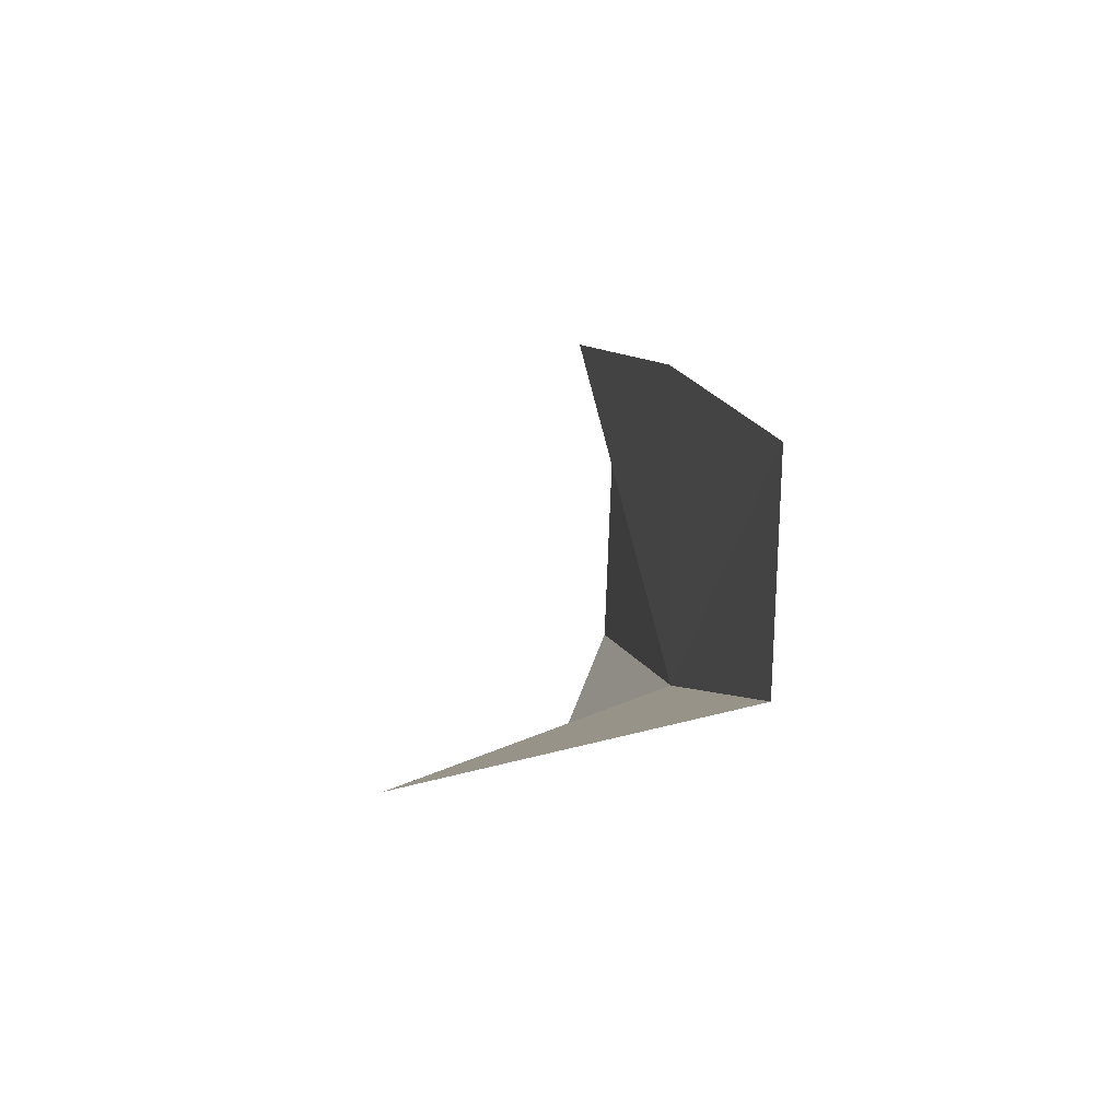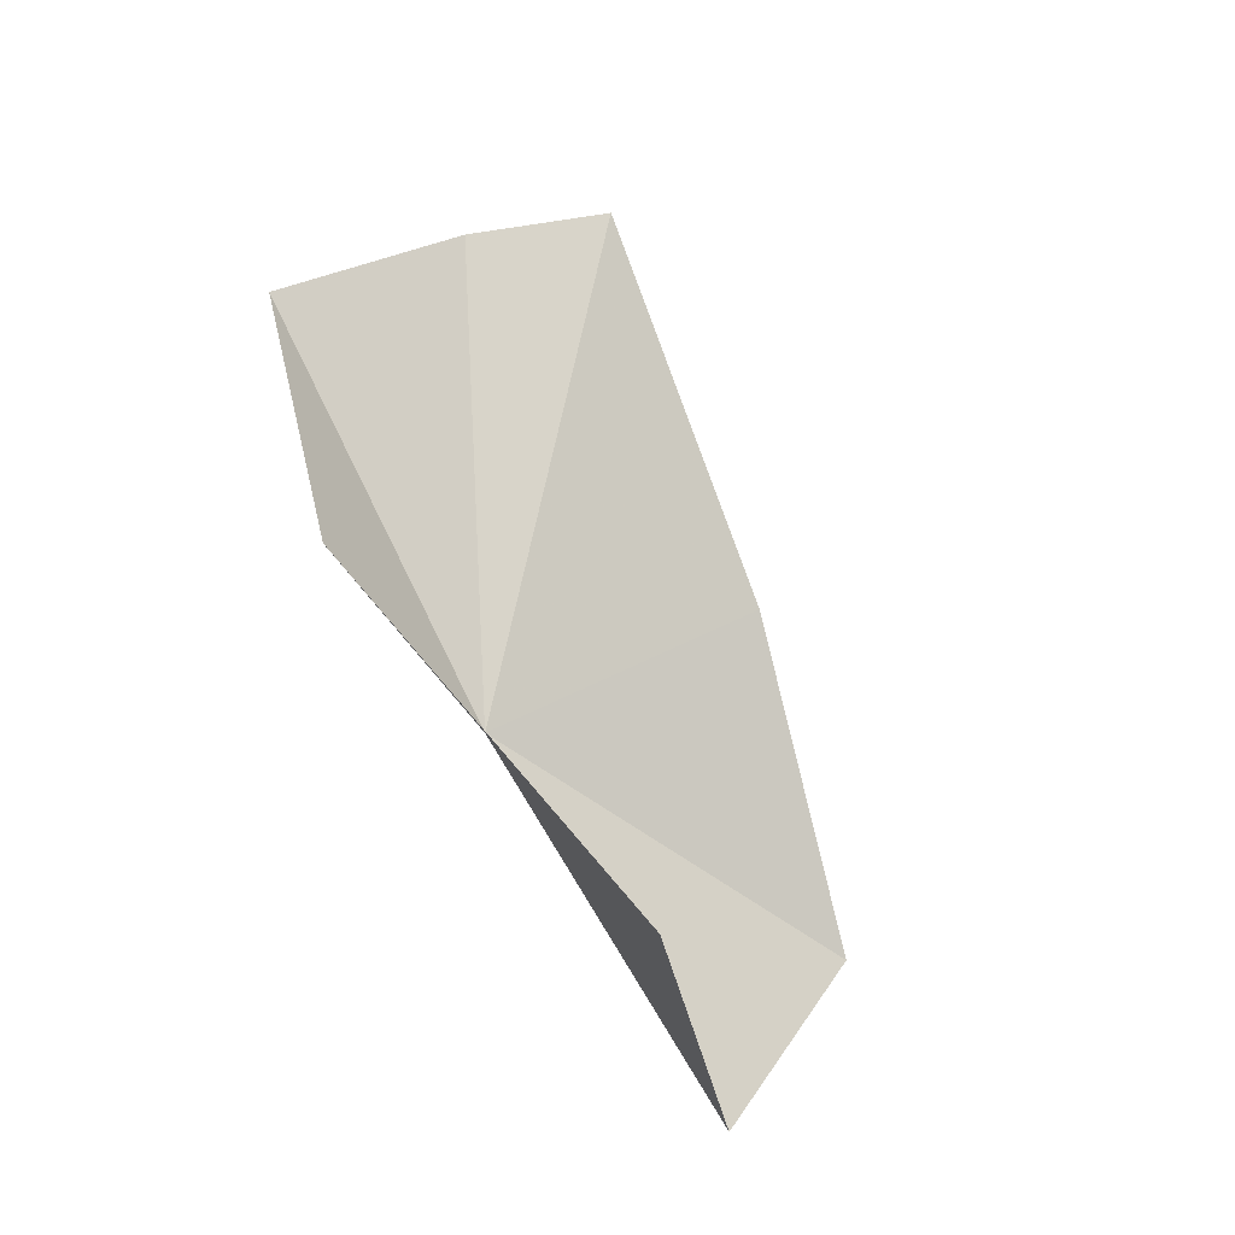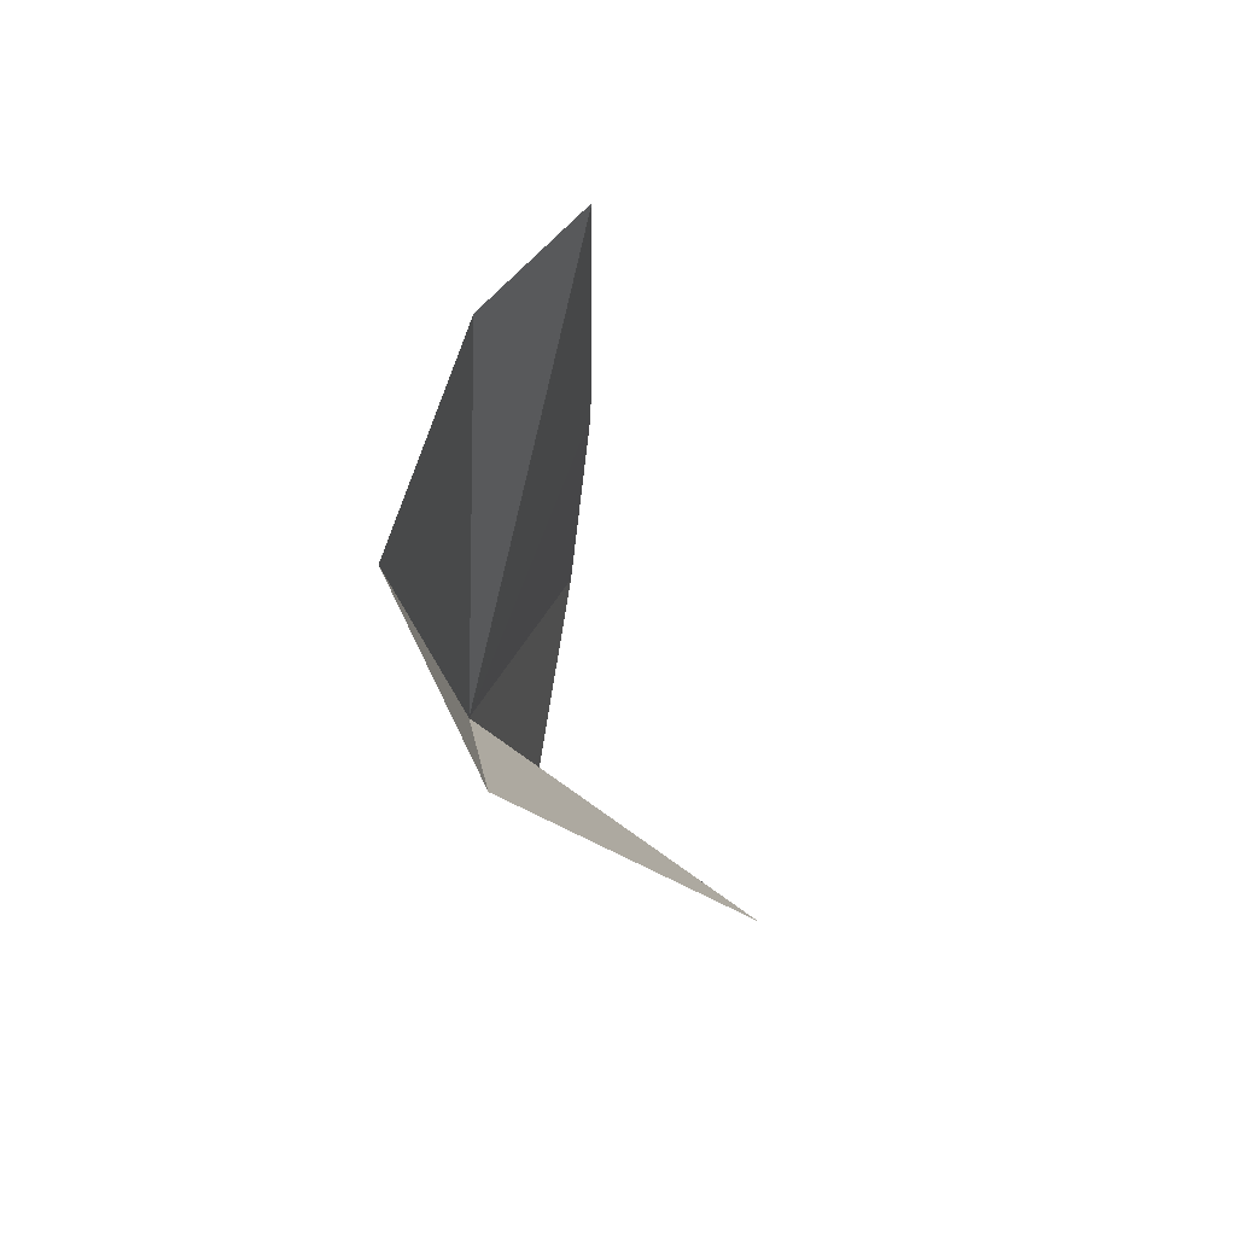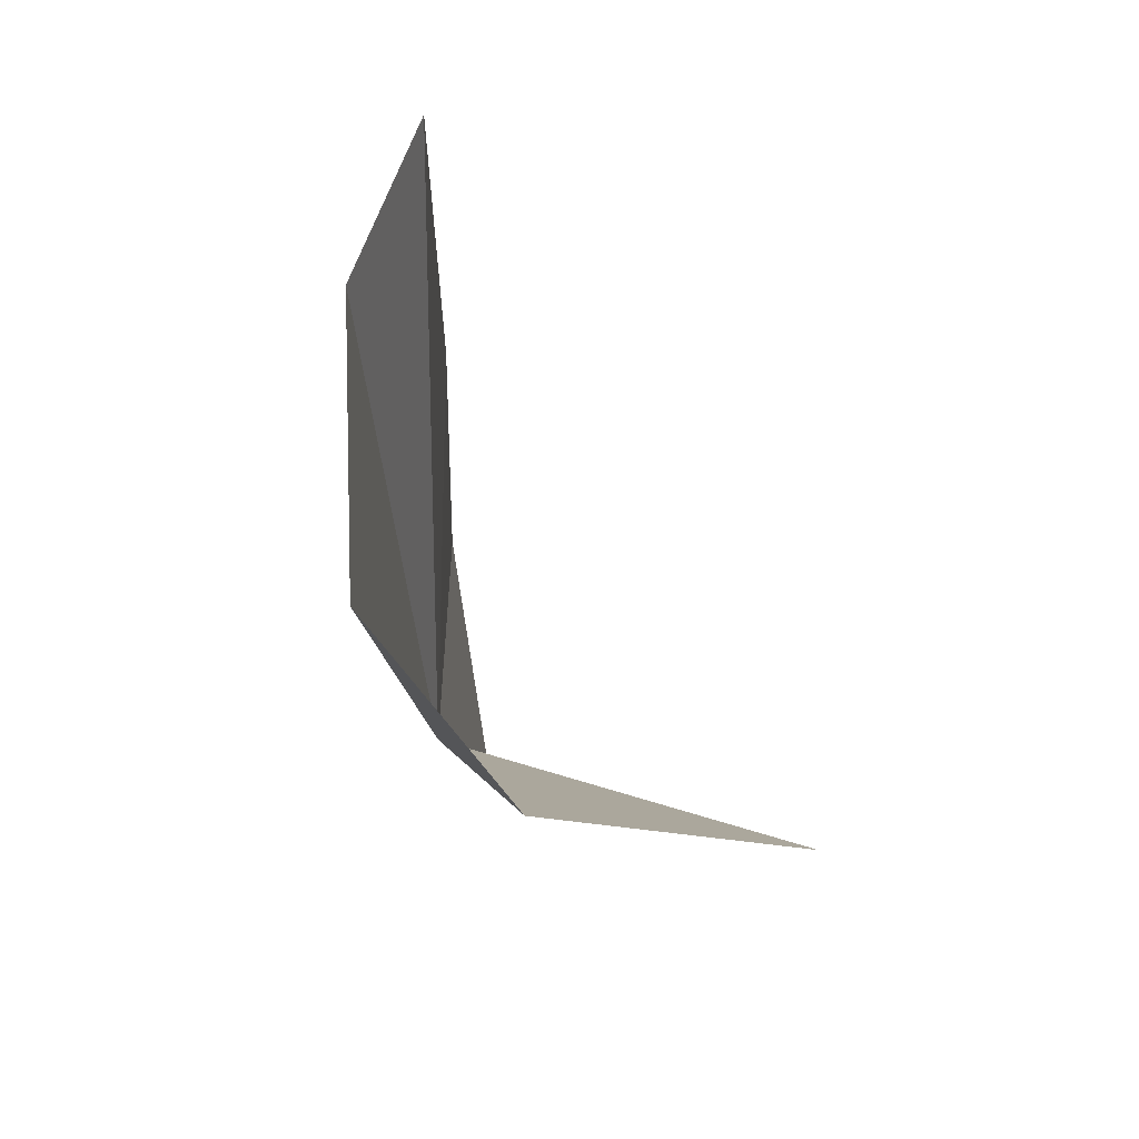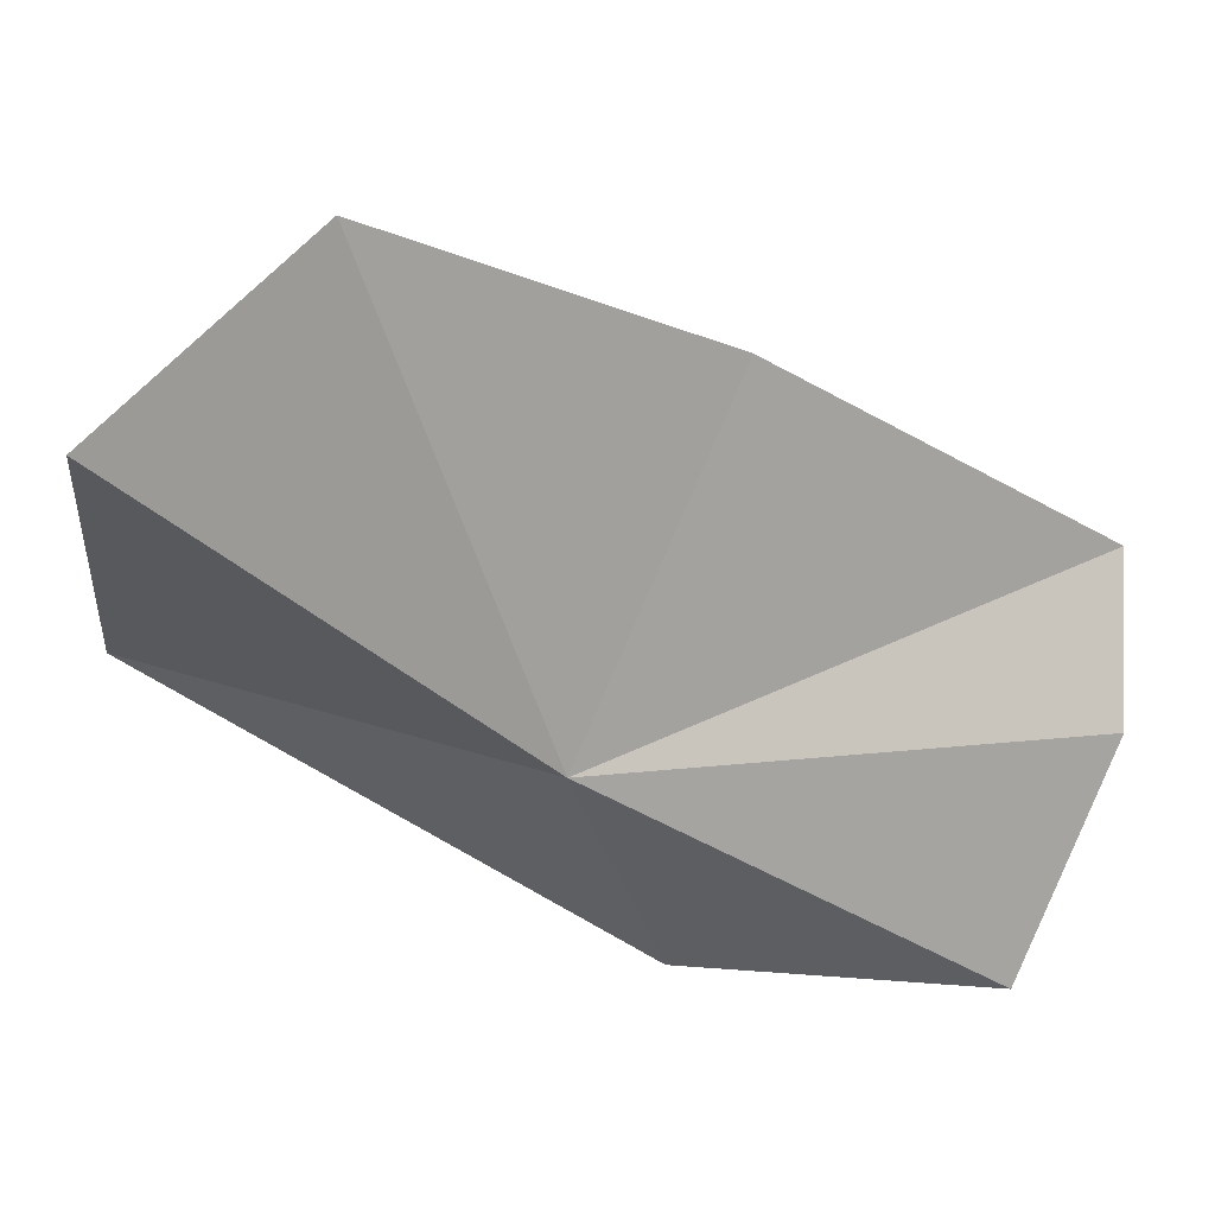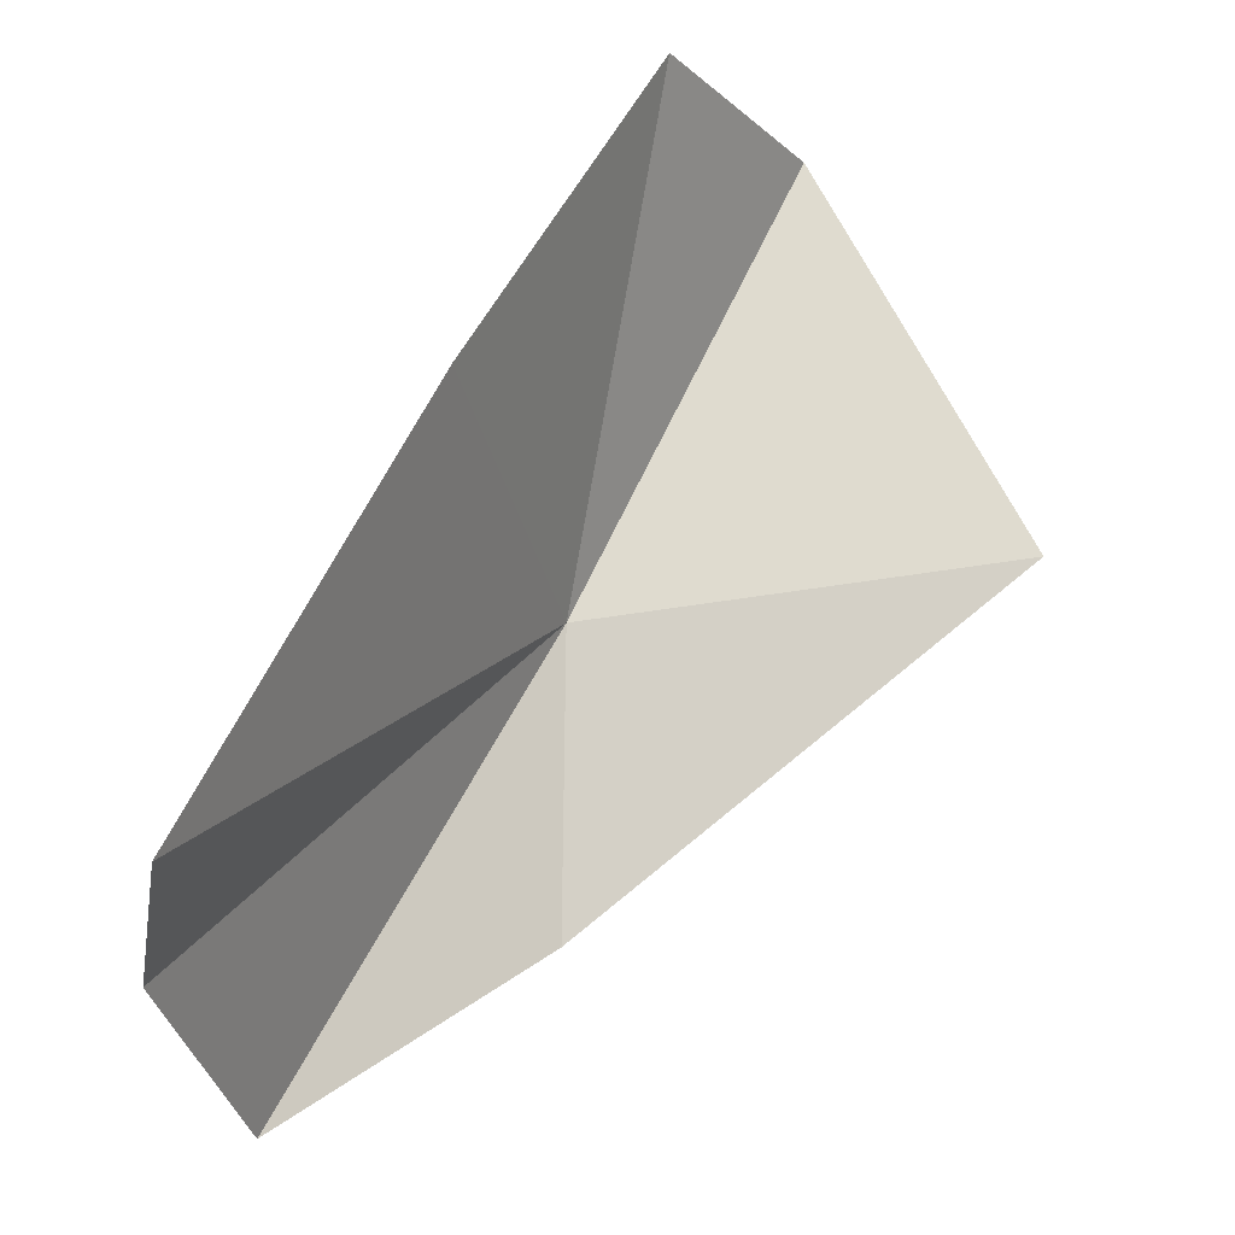
<metadata>
{"format":"obj","ext":"obj","renderer":"f3d","projection":"perspective","resolution":1024,"background":"white","views":[{"elev":-54.6,"azim":174.5,"up":"+Z"},{"elev":-20.3,"azim":65.2,"up":"+Z"},{"elev":41.9,"azim":17.5,"up":"+Z"},{"elev":-45.3,"azim":9.9,"up":"+Y"},{"elev":15.5,"azim":-115.5,"up":"+Y"},{"elev":28.2,"azim":38.4,"up":"+Y"}]}
</metadata>
<code>
v 1.951 1.297 4.742
v 2.112 0.1638 6.594
v 2.158 1.065 7.073
v 2.407 1.697 7.211
v 2.092 2.609 5.482
v 1.781 3.196 3.931
v 1.799 2.557 3.099
v 2.395 0.3781 5.325
v 3.249 1.52 3.595
f 1 3 2
f 1 4 3
f 1 5 4
f 1 6 5
f 1 7 6
f 1 2 8
f 1 9 7
f 1 8 9

</code>
